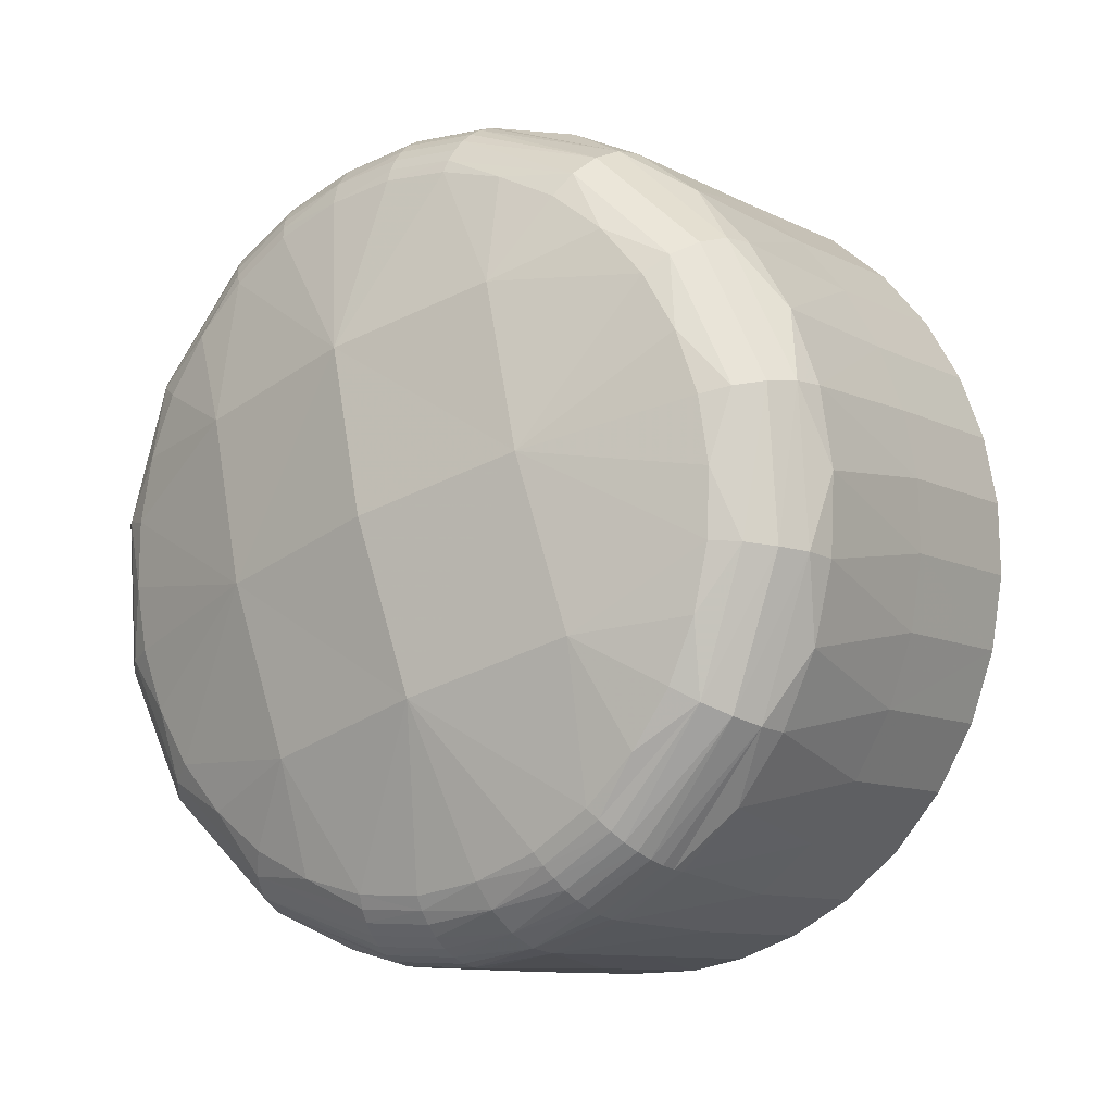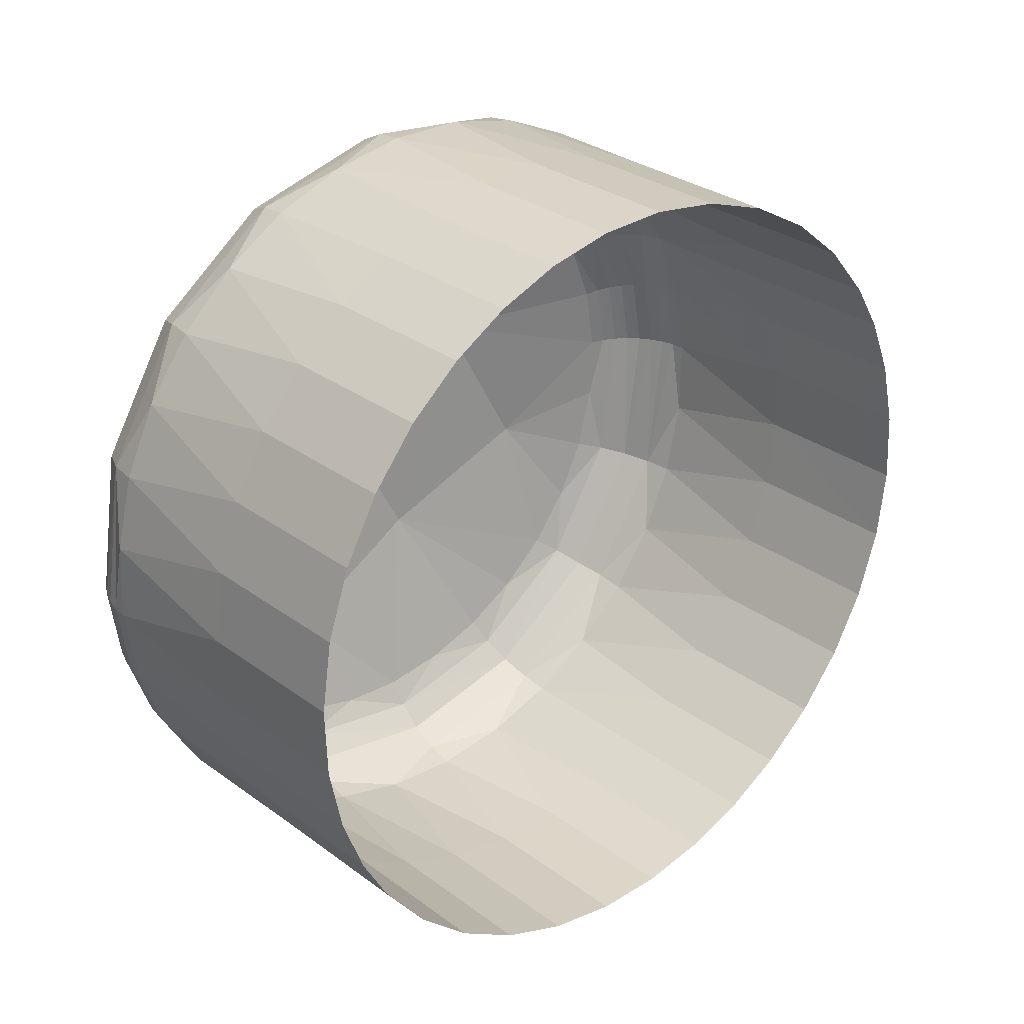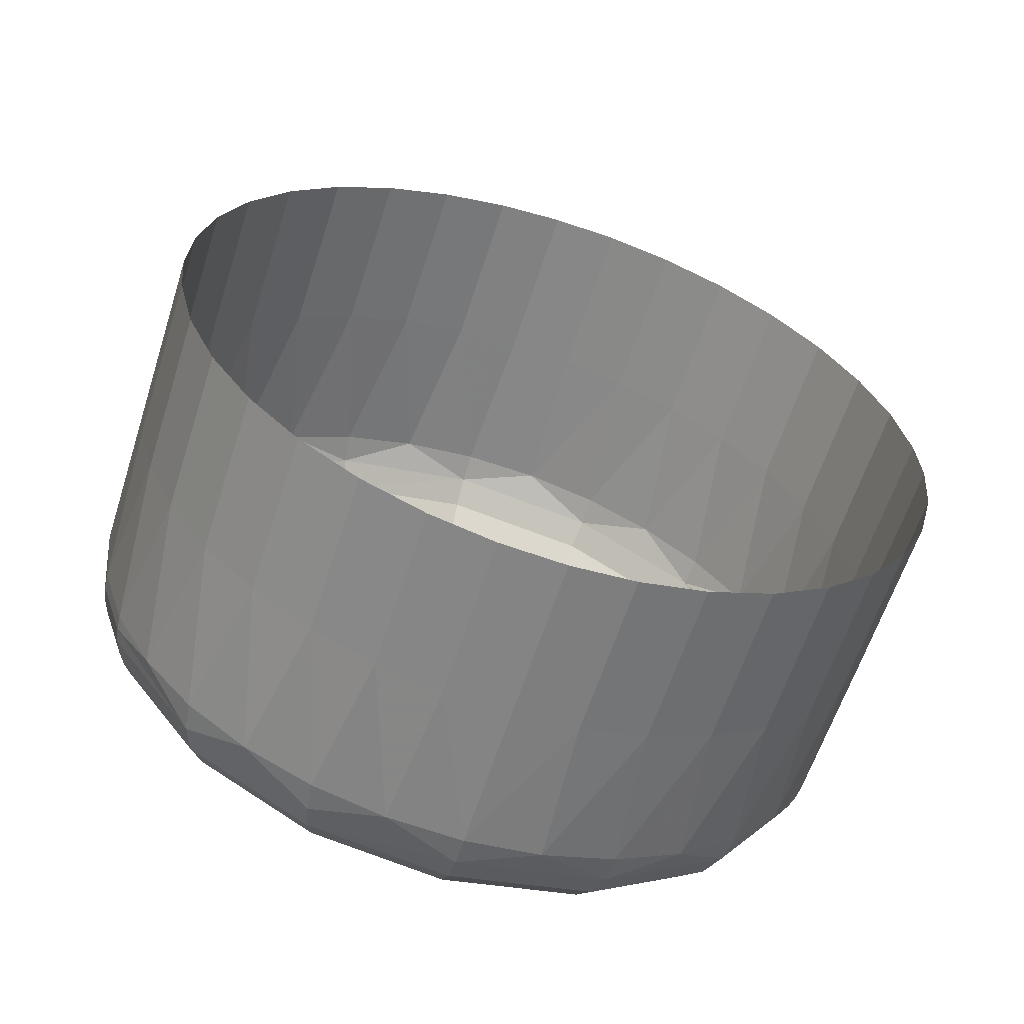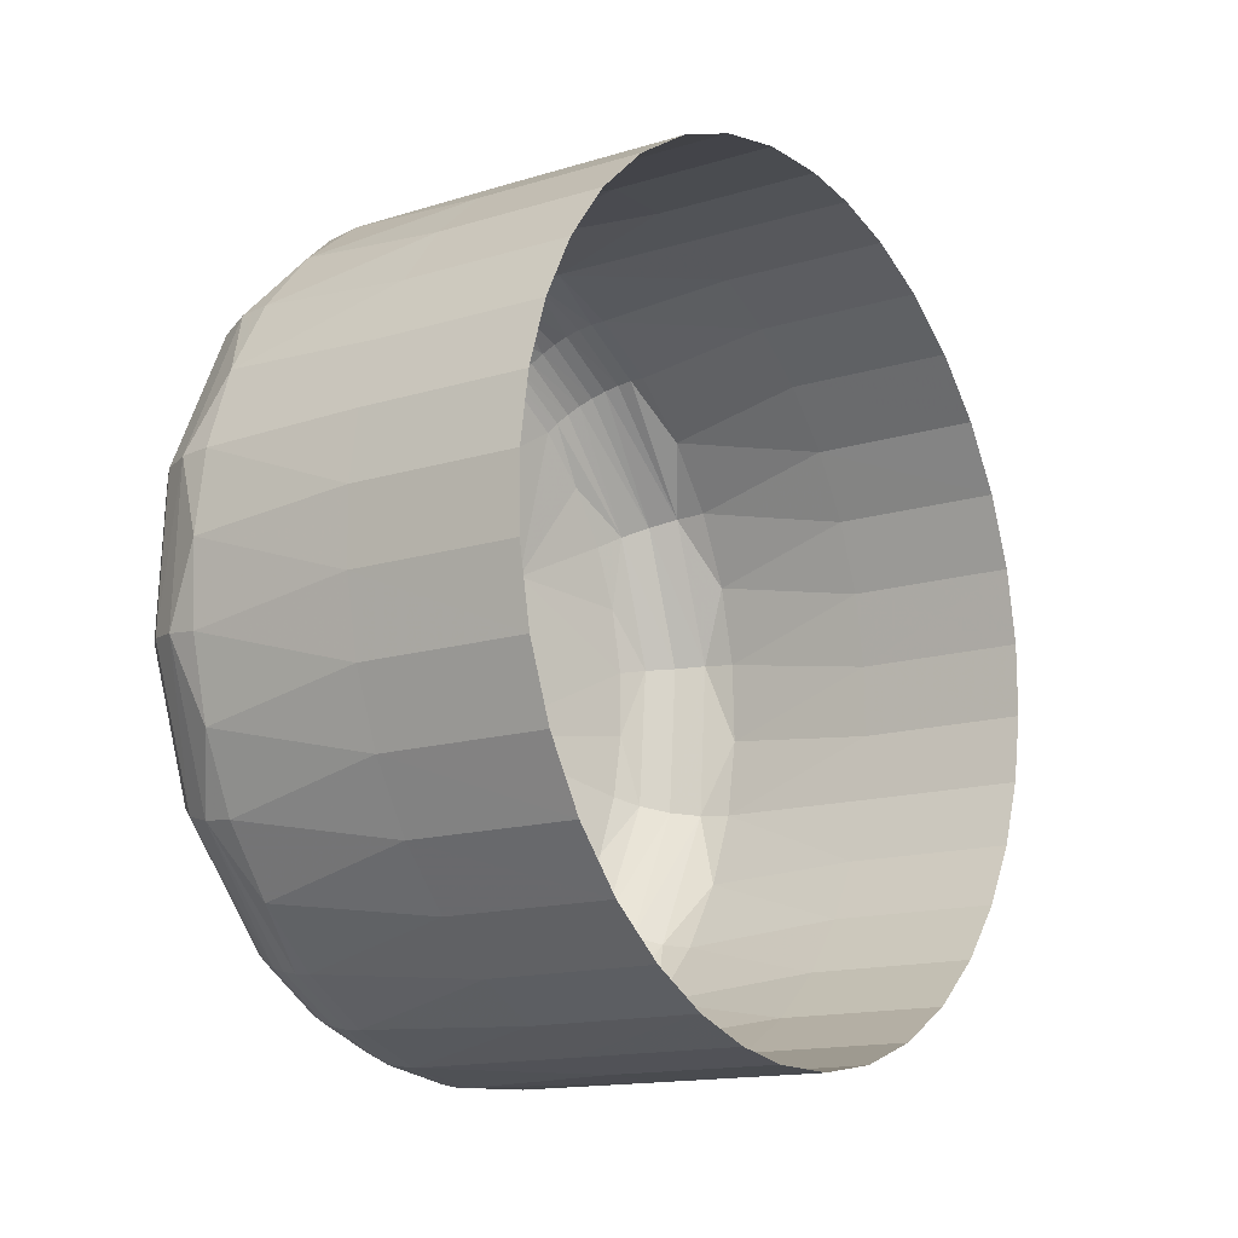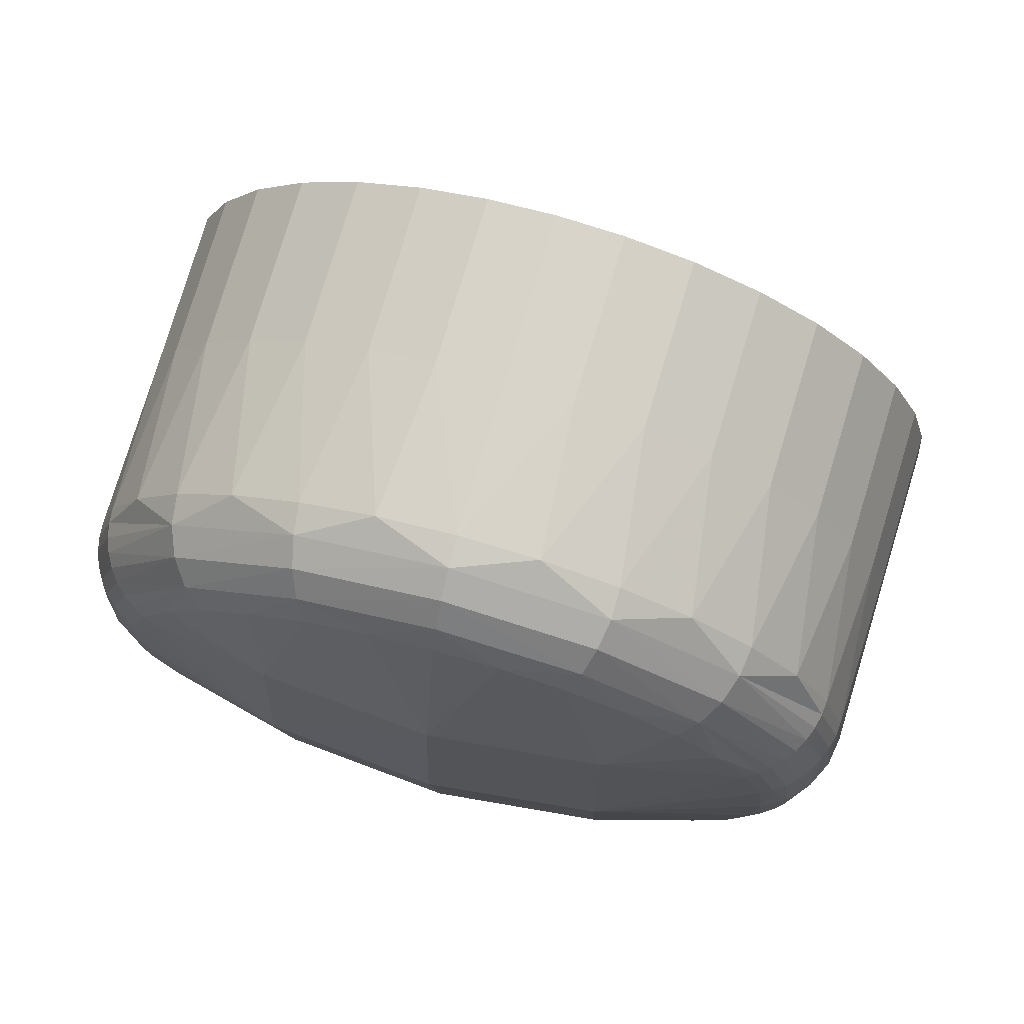
<metadata>
{"format":"obj","ext":"obj","renderer":"f3d","projection":"perspective","resolution":1024,"background":"white","views":[{"elev":68.0,"azim":-92.7,"up":"+Y"},{"elev":79.2,"azim":-43.2,"up":"+Z"},{"elev":-24.4,"azim":-10.1,"up":"+Z"},{"elev":75.0,"azim":-77.8,"up":"+Z"},{"elev":-68.7,"azim":-8.7,"up":"+Z"}]}
</metadata>
<code>
v -0.002349 -0.01039 0.03117
v -0.002636 -0.008905 0.03013
v -0.002448 -0.009952 0.03182
v -0.002114 -0.01079 0.03054
v -0.001741 -0.01115 0.02992
v -0.002403 -0.009303 0.0295
v -0.002841 -0.007609 0.02885
v -0.002031 -0.009661 0.02888
v -0.002522 -0.008039 0.02819
v -0.002057 -0.008405 0.02757
v -0.002062 -0.00812 0.0274
v -0.002852 -0.007481 0.02875
v -0.003018 -0.007007 0.02945
v -0.002842 -0.007341 0.02866
v -0.002807 -0.0072 0.02858
v -0.003008 -0.006871 0.02935
v -0.002972 -0.006737 0.02926
v -0.003007 -0.006378 0.03004
v -0.003003 -0.006634 0.03024
v -0.002913 -0.006126 0.02984
v -0.00285 -0.005995 0.03081
v -0.002808 -0.005743 0.03059
v -0.002841 -0.005866 0.0307
v -0.002514 -0.00537 0.03131
v -0.002522 -0.005497 0.03142
v -0.002485 -0.005254 0.03119
v -0.001462 -0.004495 0.03227
v -0.00141 -0.004301 0.03199
v 2.7e-05 -0.003857 0.03279
v -0.001447 -0.004745 0.03249
v -0.002042 -0.005165 0.03205
v -0.000742 -0.004388 0.03282
v 4.2e-05 -0.004106 0.03302
v -0.000148 -0.005705 0.03395
v -0.000836 -0.00602 0.0337
v -0.001448 -0.006397 0.03334
v -0.000541 -0.007493 0.03475
v 0.000149 -0.007177 0.035
v -0.001156 -0.007871 0.0344
v -0.001665 -0.008292 0.03395
v -0.002048 -0.008734 0.03343
v -0.001955 -0.006816 0.0329
v -0.002337 -0.007256 0.03238
v -0.002511 -0.005631 0.03151
v -0.002837 -0.006127 0.0309
v -0.002589 -0.007694 0.03183
v -0.002301 -0.009173 0.03288
v -0.002716 -0.008113 0.03128
v -0.002428 -0.009593 0.03232
v -0.002735 -0.008471 0.03078
v -0.003005 -0.007135 0.02954
v 0.000896 -0.006929 0.03514
v 0.001645 -0.006763 0.03515
v 0.000596 -0.005458 0.03408
v 0.001342 -0.005292 0.0341
v 0.000872 -0.003907 0.03309
v 0.001717 -0.003802 0.03302
v 0.001663 -0.003564 0.03278
v 0.001603 -0.003408 0.03247
v 0.003272 -0.003655 0.03223
v 0.002548 -0.003796 0.03281
v 0.003331 -0.003888 0.03247
v 0.003459 -0.005247 0.03355
v 0.002769 -0.005189 0.03383
v 0.003077 -0.006659 0.03488
v 0.00206 -0.005205 0.03401
v 0.002365 -0.006675 0.03507
v 0.00377 -0.006717 0.0346
v 0.004432 -0.006856 0.03421
v 0.004119 -0.005386 0.03316
v 0.005026 -0.007077 0.03372
v 0.005521 -0.007373 0.03316
v 0.004711 -0.005606 0.03267
v 0.005204 -0.0059 0.03211
v 0.004639 -0.004346 0.03147
v 0.004038 -0.004073 0.03201
v 0.004548 -0.00411 0.03126
v 0.004386 -0.00394 0.03102
v 0.005256 -0.004785 0.02987
v 0.005337 -0.004888 0.02997
v 0.005397 -0.005005 0.03006
v 0.005109 -0.004701 0.03084
v 0.005432 -0.005122 0.03016
v 0.005576 -0.006258 0.0315
v 0.005894 -0.007732 0.03254
v 0.005809 -0.006656 0.03086
v 0.006128 -0.008132 0.03191
v 0.005908 -0.00709 0.03022
v 0.005598 -0.005593 0.02946
v 0.005561 -0.005474 0.02937
v 0.005597 -0.006097 0.02876
v 0.005501 -0.005857 0.02859
v 0.005393 -0.006487 0.02801
v 0.005429 -0.006613 0.0281
v 0.005762 -0.007867 0.02916
v 0.005902 -0.007511 0.02976
v 0.006208 -0.008926 0.03075
v 0.00608 -0.009346 0.03019
v 0.006227 -0.008567 0.03126
v 0.005828 -0.009785 0.02965
v 0.00551 -0.008306 0.02861
v 0.005444 -0.01023 0.02913
v 0.004936 -0.01065 0.02868
v 0.005128 -0.008745 0.0281
v 0.004621 -0.009165 0.02765
v 0.004625 -0.007606 0.02695
v 0.0051 -0.007123 0.02748
v 0.005066 -0.006993 0.02741
v 0.005008 -0.006862 0.02733
v 0.003937 -0.007767 0.02637
v 0.004932 -0.006733 0.02728
v 0.003798 -0.007477 0.0263
v 0.002481 -0.0084 0.02588
v 0.004023 -0.008041 0.02652
v 0.003314 -0.008408 0.0262
v 0.002526 -0.008697 0.02601
v 0.003321 -0.009857 0.02705
v 0.004009 -0.009541 0.02729
v 0.004321 -0.01103 0.02832
v 0.003631 -0.01134 0.02807
v 0.002884 -0.01159 0.02794
v 0.002135 -0.01176 0.02792
v 0.002577 -0.0101 0.02691
v 0.001692 -0.008897 0.02596
v 0.001831 -0.01027 0.02689
v 0.001113 -0.01036 0.02698
v 0.000845 -0.008998 0.02604
v 0.000804 -0.008699 0.02589
v 1.9e-05 -0.008995 0.02625
v 0.000404 -0.01037 0.02716
v -0.000286 -0.01031 0.02745
v 0.000703 -0.01186 0.02819
v 1e-05 -0.0118 0.02848
v 0.001414 -0.01184 0.02801
v -0.000652 -0.01166 0.02887
v -0.000946 -0.01018 0.02784
v -0.001247 -0.01144 0.02935
v -0.001538 -0.009956 0.02832
v -0.001461 -0.008692 0.02703
v -0.000759 -0.008891 0.02659
v -0.000764 -0.008598 0.02642
v -0.000732 -0.008264 0.02635
v -0.000652 -0.007932 0.02637
v -0.001987 -0.007808 0.02729
v 0.000777 -0.008361 0.02584
v 0.002392 -0.008079 0.02583
v 0.000769 -0.008023 0.0259
v 0.002289 -0.007763 0.02588
v 0.000778 -0.007731 0.02604
v 0.001478 -0.007654 0.02598
v 9.6e-05 -0.007727 0.02621
v -0.00055 -0.007644 0.02648
v 0.000895 -0.006217 0.02718
v -0.000921 -0.00646 0.0276
v 0.001055 -0.004959 0.02851
v 0.002764 -0.006252 0.02697
v 0.002169 -0.007499 0.02602
v 0.002825 -0.007272 0.02617
v 0.003423 -0.006977 0.02642
v 0.003618 -0.007203 0.02632
v 0.00394 -0.006622 0.02678
v 0.004353 -0.006221 0.02722
v 0.004485 -0.006294 0.0272
v 0.004612 -0.006386 0.0272
v 0.00478 -0.005851 0.02773
v 0.004784 -0.005351 0.0283
v 0.004915 -0.005928 0.02775
v 0.004642 -0.005792 0.02774
v 0.002932 -0.005002 0.0283
v 0.00313 -0.004084 0.02987
v 0.004627 -0.004519 0.02948
v 0.00478 -0.00492 0.02889
v 0.004925 -0.004951 0.02893
v 0.00477 -0.004536 0.02953
v 0.005065 -0.004999 0.02898
v 0.005068 -0.00546 0.02835
v 0.005197 -0.005065 0.02904
v 0.005041 -0.006021 0.02777
v 0.005319 -0.005635 0.02845
v 0.005254 -0.006241 0.02787
v 0.005156 -0.006126 0.02781
v 0.005316 -0.005148 0.02911
v 0.005419 -0.005246 0.02919
v 0.0055 -0.005355 0.02928
v 0.005155 -0.004695 0.02977
v 0.005038 -0.004623 0.02969
v 0.004908 -0.00457 0.02961
v 0.00417 -0.003856 0.03077
v 0.003003 -0.003442 0.03165
v 0.003933 -0.003864 0.03056
v 0.00434 -0.004162 0.03004
v 0.003423 -0.003636 0.03101
v 0.002832 -0.003483 0.03137
v 0.002181 -0.003407 0.03164
v 0.001274 -0.004046 0.03008
v -0.000542 -0.004294 0.03049
v 0.000109 -0.00365 0.03182
v 0.000796 -0.003492 0.03188
v 0.001494 -0.00341 0.03182
v 0.001544 -0.003357 0.03214
v 6.2e-05 -0.003616 0.03215
v -0.001295 -0.004191 0.03169
v 2.7e-05 -0.003687 0.03249
v -0.002268 -0.00499 0.03082
v -0.002359 -0.00506 0.03094
v -0.002163 -0.00494 0.03071
v -0.000543 -0.003878 0.03167
v -0.001645 -0.00452 0.03104
v -0.001136 -0.004171 0.03141
v -0.002052 -0.004913 0.0306
v -0.002337 -0.005334 0.03009
v -0.000776 -0.005212 0.02893
v -0.002479 -0.006195 0.02893
v -0.00248 -0.005768 0.02952
v -0.002329 -0.006594 0.02835
v -0.002044 -0.006951 0.02779
v -0.002452 -0.00669 0.02837
v -0.002607 -0.006276 0.02897
v -0.001839 -0.007505 0.02725
v -0.002567 -0.006801 0.0284
v -0.002667 -0.006925 0.02845
v -0.002725 -0.006372 0.02903
v -0.002728 -0.005914 0.02966
v -0.002828 -0.006483 0.02909
v -0.002912 -0.006606 0.02917
v -0.002748 -0.007059 0.02851
v -0.002671 -0.005529 0.03037
v -0.002573 -0.005445 0.03027
v -0.002459 -0.005379 0.03017
v -0.002751 -0.00563 0.03048
v -0.002432 -0.005149 0.03107
v -0.001642 -0.007251 0.02728
v -0.001136 -0.007484 0.02684
v 0.003153 -0.003498 0.03195
v 0.004839 -0.006608 0.02723
v 0.004731 -0.006491 0.02721
v 0.005333 -0.006361 0.02794
f 4 2 6
f 1 50 2
f 4 8 5
f 6 7 9
f 7 6 2
f 9 8 6
f 7 12 9
f 10 8 9
f 11 10 9
f 9 12 11
f 7 13 12
f 16 12 13
f 11 12 14
f 11 14 15
f 17 14 16
f 18 16 13
f 18 17 16
f 18 13 19
f 18 20 17
f 18 19 21
f 20 18 22
f 23 18 21
f 22 18 23
f 23 25 24
f 22 24 26
f 27 24 25
f 26 24 27
f 27 28 26
f 28 29 203
f 29 27 32
f 25 31 27
f 27 30 32
f 27 31 30
f 29 32 33
f 32 34 33
f 35 34 32
f 35 32 30
f 30 36 35
f 39 35 36
f 38 35 37
f 40 36 42
f 40 43 41
f 31 42 36
f 43 42 44
f 44 42 31
f 25 44 31
f 21 44 25
f 45 43 44
f 45 46 43
f 21 19 45
f 19 46 45
f 41 46 47
f 48 46 19
f 48 47 46
f 48 3 49
f 48 19 50
f 50 51 2
f 50 19 51
f 7 2 51
f 13 51 19
f 38 54 34
f 53 54 52
f 33 34 54
f 33 54 56
f 56 54 55
f 58 56 57
f 55 57 56
f 29 33 56
f 29 56 58
f 203 58 59
f 59 60 234
f 61 60 58
f 61 58 57
f 60 61 62
f 61 63 62
f 61 64 63
f 57 64 61
f 65 66 67
f 65 63 64
f 64 57 66
f 66 57 55
f 53 66 55
f 69 63 68
f 71 70 69
f 72 73 71
f 73 74 75
f 73 75 76
f 76 70 73
f 77 76 75
f 60 62 76
f 62 70 76
f 77 60 76
f 78 60 77
f 78 77 79
f 77 80 79
f 80 77 81
f 77 82 81
f 77 75 82
f 81 82 83
f 82 84 83
f 75 74 82
f 82 74 84
f 84 86 83
f 85 74 72
f 87 84 85
f 86 89 83
f 99 86 87
f 86 88 89
f 91 90 89
f 89 81 83
f 91 89 88
f 96 91 88
f 90 91 92
f 92 91 93
f 94 93 91
f 91 95 94
f 96 95 91
f 96 99 97
f 96 98 95
f 98 101 95
f 100 104 101
f 103 104 102
f 106 104 105
f 101 104 107
f 106 107 104
f 108 94 107
f 101 107 94
f 106 108 107
f 108 110 109
f 237 108 109
f 108 106 110
f 111 109 110
f 110 112 111
f 112 113 146
f 113 110 115
f 110 114 115
f 110 106 114
f 113 115 116
f 116 115 117
f 118 117 115
f 114 118 115
f 114 105 118
f 119 105 103
f 119 117 118
f 120 123 117
f 122 123 121
f 125 124 123
f 124 116 123
f 116 117 123
f 125 127 124
f 126 127 125
f 134 125 122
f 129 128 127
f 128 124 127
f 127 130 129
f 130 127 126
f 129 130 131
f 133 130 132
f 132 126 134
f 135 131 133
f 137 136 135
f 137 8 138
f 138 8 10
f 139 136 138
f 139 138 10
f 141 140 139
f 140 136 139
f 11 141 139
f 11 139 10
f 129 141 128
f 142 128 141
f 144 141 11
f 141 129 140
f 219 142 144
f 143 145 142
f 148 145 147
f 145 113 128
f 147 150 148
f 143 151 147
f 147 151 149
f 150 147 149
f 143 152 151
f 151 152 153
f 153 149 151
f 152 154 153
f 153 212 155
f 153 169 156
f 157 153 156
f 150 153 157
f 149 153 150
f 158 157 156
f 148 157 158
f 148 150 157
f 158 156 159
f 160 158 159
f 160 159 161
f 156 161 159
f 160 161 163
f 163 161 162
f 161 156 162
f 160 163 164
f 165 164 163
f 163 168 165
f 166 165 168
f 176 165 166
f 169 166 168
f 168 162 169
f 169 195 170
f 171 169 170
f 169 162 156
f 171 172 169
f 166 169 172
f 166 172 173
f 172 174 173
f 173 187 175
f 173 175 176
f 176 166 173
f 177 176 175
f 176 177 179
f 167 176 178
f 179 178 176
f 181 179 180
f 179 92 180
f 183 92 179
f 177 182 179
f 182 183 179
f 92 183 184
f 183 80 184
f 182 79 183
f 184 90 92
f 80 90 184
f 177 185 182
f 79 185 78
f 78 185 186
f 175 186 177
f 186 187 188
f 188 78 186
f 188 192 189
f 188 234 78
f 187 174 188
f 188 191 190
f 191 188 174
f 174 171 191
f 171 170 191
f 170 190 191
f 170 192 190
f 192 193 189
f 170 193 192
f 189 194 200
f 195 194 193
f 193 170 195
f 195 196 197
f 212 195 155
f 198 195 197
f 199 194 195
f 198 199 195
f 200 194 199
f 200 198 201
f 200 234 189
f 201 59 200
f 201 207 202
f 202 203 201
f 201 198 197
f 202 206 204
f 202 204 205
f 28 202 205
f 208 206 202
f 207 209 202
f 202 209 208
f 209 207 196
f 196 208 209
f 208 196 210
f 210 206 208
f 229 210 211
f 212 211 210
f 210 196 212
f 212 154 215
f 214 212 213
f 215 213 212
f 214 211 212
f 216 217 215
f 216 215 154
f 218 215 217
f 216 219 217
f 218 220 222
f 219 220 217
f 221 220 219
f 222 221 224
f 224 223 222
f 218 222 223
f 224 226 225
f 223 224 20
f 224 225 20
f 225 17 20
f 225 15 17
f 144 226 221
f 15 226 144
f 223 214 218
f 223 229 214
f 228 223 227
f 20 227 223
f 229 204 206
f 228 205 204
f 229 211 214
f 227 231 205
f 230 20 22
f 230 26 231
f 28 231 26
f 205 231 28
f 219 144 221
f 143 233 152
f 219 216 232
f 219 232 233
f 232 154 233
f 152 233 154
f 154 232 216
f 213 218 214
f 207 197 196
f 181 111 235
f 178 235 236
f 112 235 111
f 236 235 112
f 167 236 164
f 112 160 236
f 160 164 236
f 180 109 111
f 180 92 237
f 237 92 93
f 160 146 148
f 144 11 15
f 131 136 140
f 129 131 140
f 113 124 128
f 106 105 114
f 94 95 101
f 63 70 62
f 36 30 31
f 4 1 2
f 1 3 50
f 4 6 8
f 7 51 13
f 16 14 12
f 17 15 14
f 23 21 25
f 22 23 24
f 28 27 29
f 39 37 35
f 38 34 35
f 40 39 36
f 40 42 43
f 21 45 44
f 41 43 46
f 48 49 47
f 48 50 3
f 38 52 54
f 53 55 54
f 203 29 58
f 59 58 60
f 65 64 66
f 65 68 63
f 53 67 66
f 69 70 63
f 71 73 70
f 72 74 73
f 78 234 60
f 85 84 74
f 87 86 84
f 99 88 86
f 89 90 81
f 96 88 99
f 96 97 98
f 98 100 101
f 100 102 104
f 103 105 104
f 108 93 94
f 237 93 108
f 112 110 113
f 119 118 105
f 119 120 117
f 120 121 123
f 122 125 123
f 134 126 125
f 133 131 130
f 132 130 126
f 135 136 131
f 137 138 136
f 137 5 8
f 142 145 128
f 144 142 141
f 219 143 142
f 143 147 145
f 148 146 145
f 145 146 113
f 153 154 212
f 153 155 169
f 160 148 158
f 165 167 164
f 163 162 168
f 176 167 165
f 169 155 195
f 172 171 174
f 173 174 187
f 179 181 178
f 183 79 80
f 182 185 79
f 80 81 90
f 177 186 185
f 175 187 186
f 188 190 192
f 188 189 234
f 189 193 194
f 212 196 195
f 200 199 198
f 200 59 234
f 201 203 59
f 201 197 207
f 202 28 203
f 229 206 210
f 218 213 215
f 218 217 220
f 222 220 221
f 224 221 226
f 225 226 15
f 223 228 229
f 20 230 227
f 229 228 204
f 228 227 205
f 227 230 231
f 230 22 26
f 143 219 233
f 181 180 111
f 178 181 235
f 167 178 236
f 180 237 109
f 160 112 146
f 113 116 124

</code>
